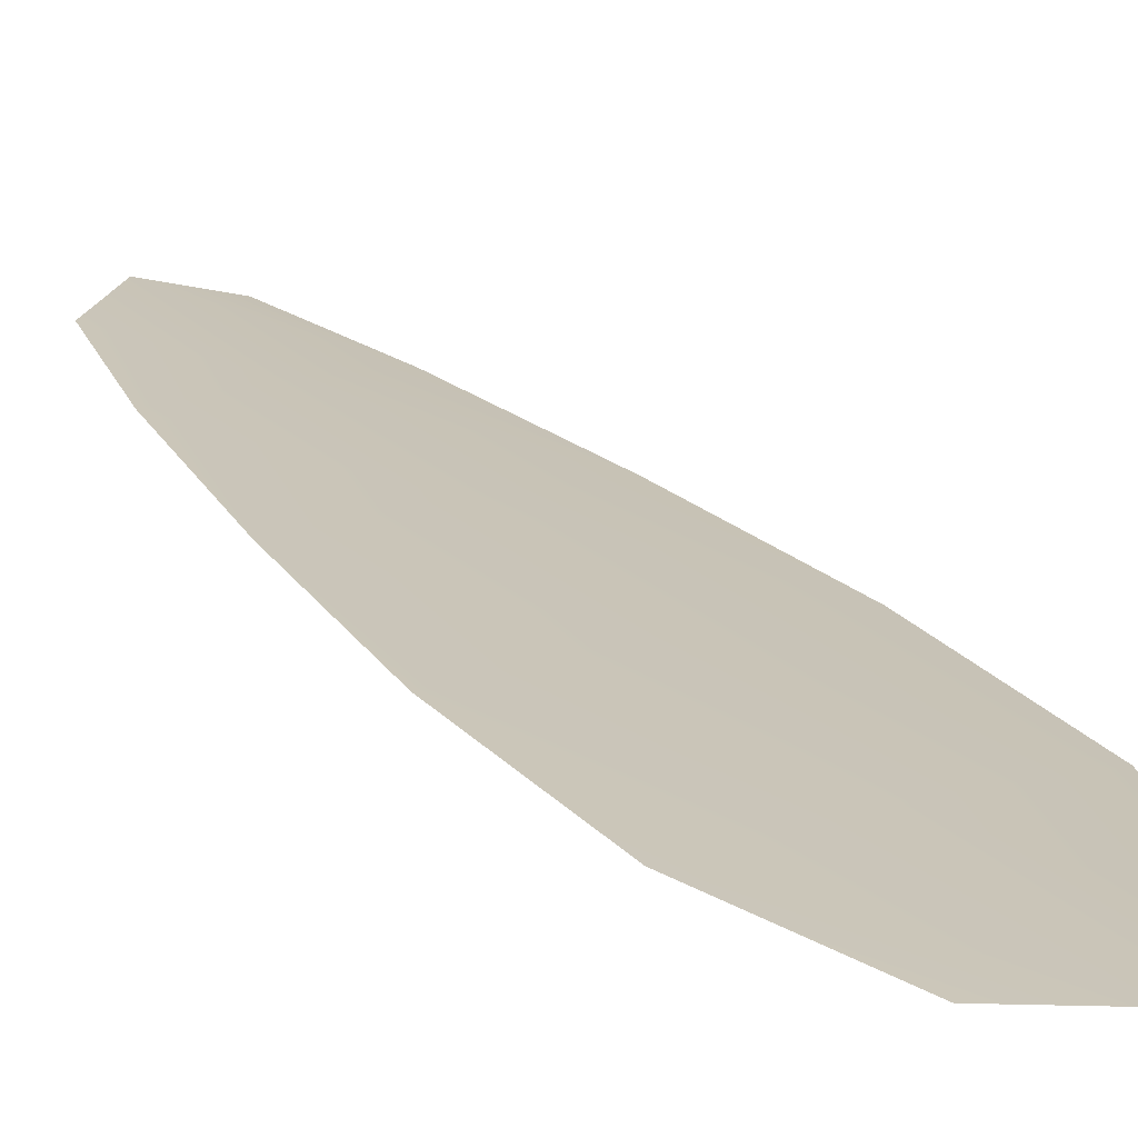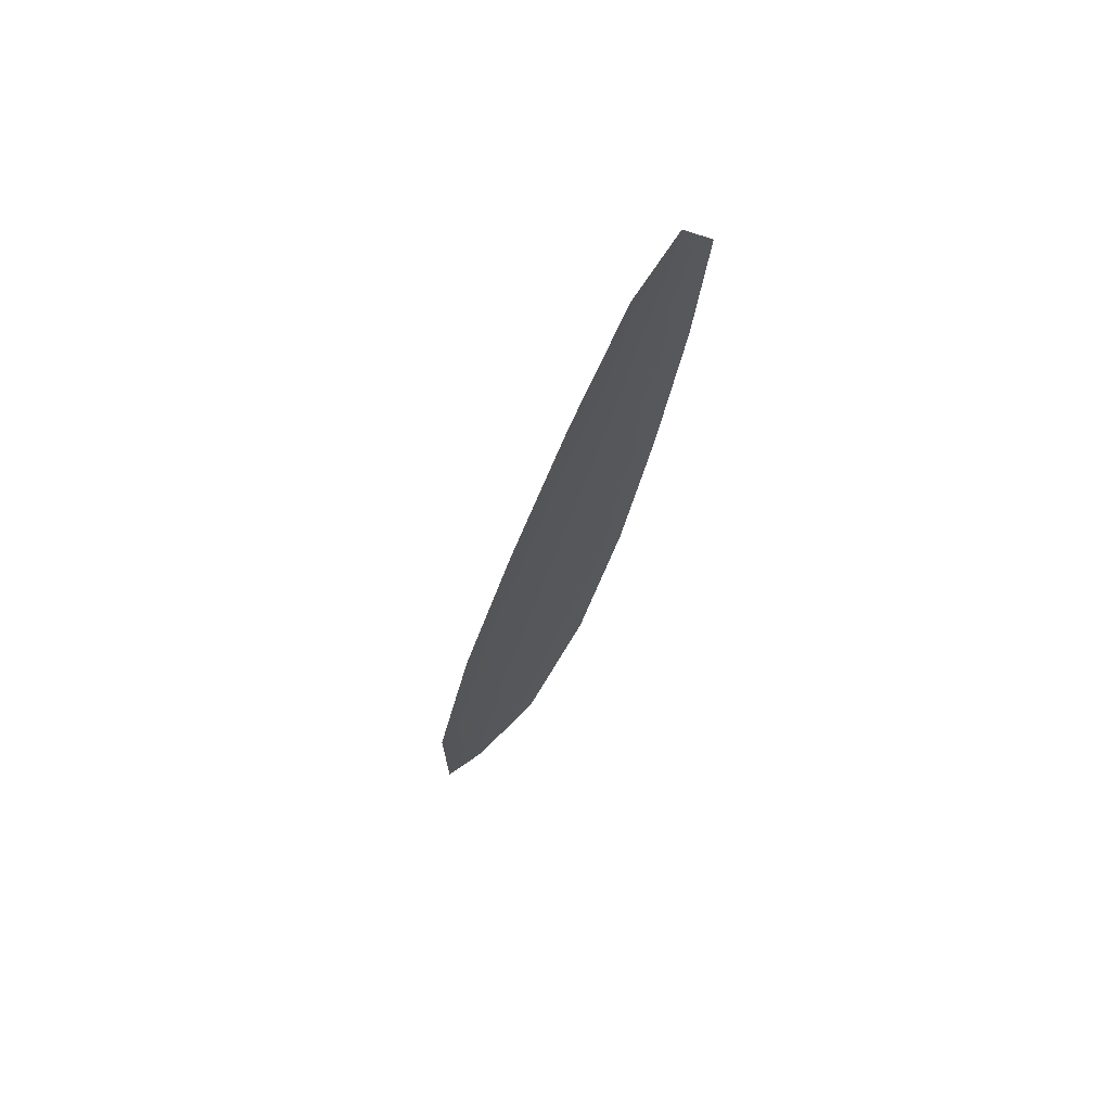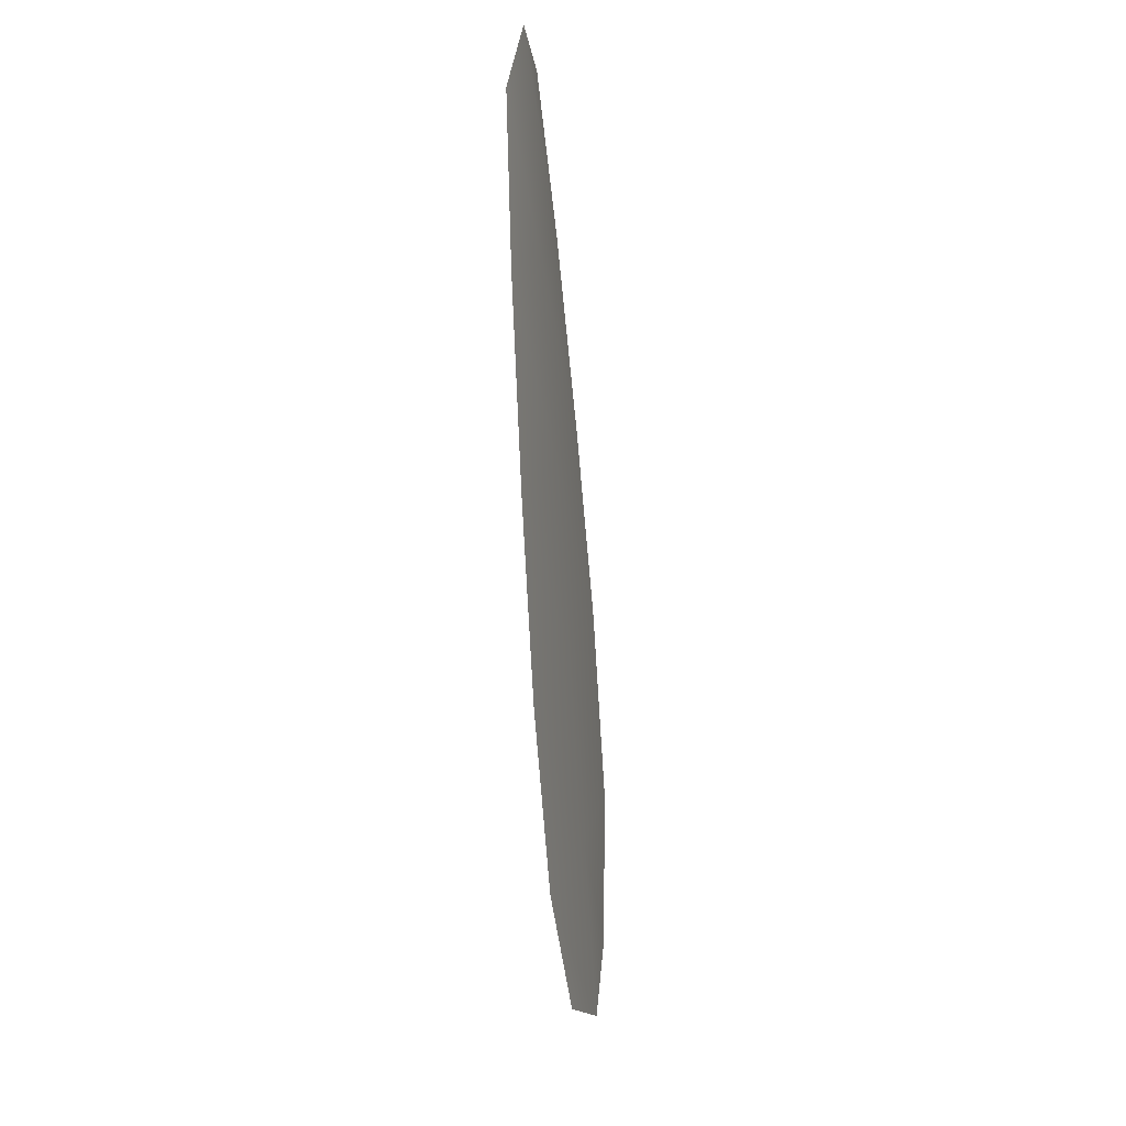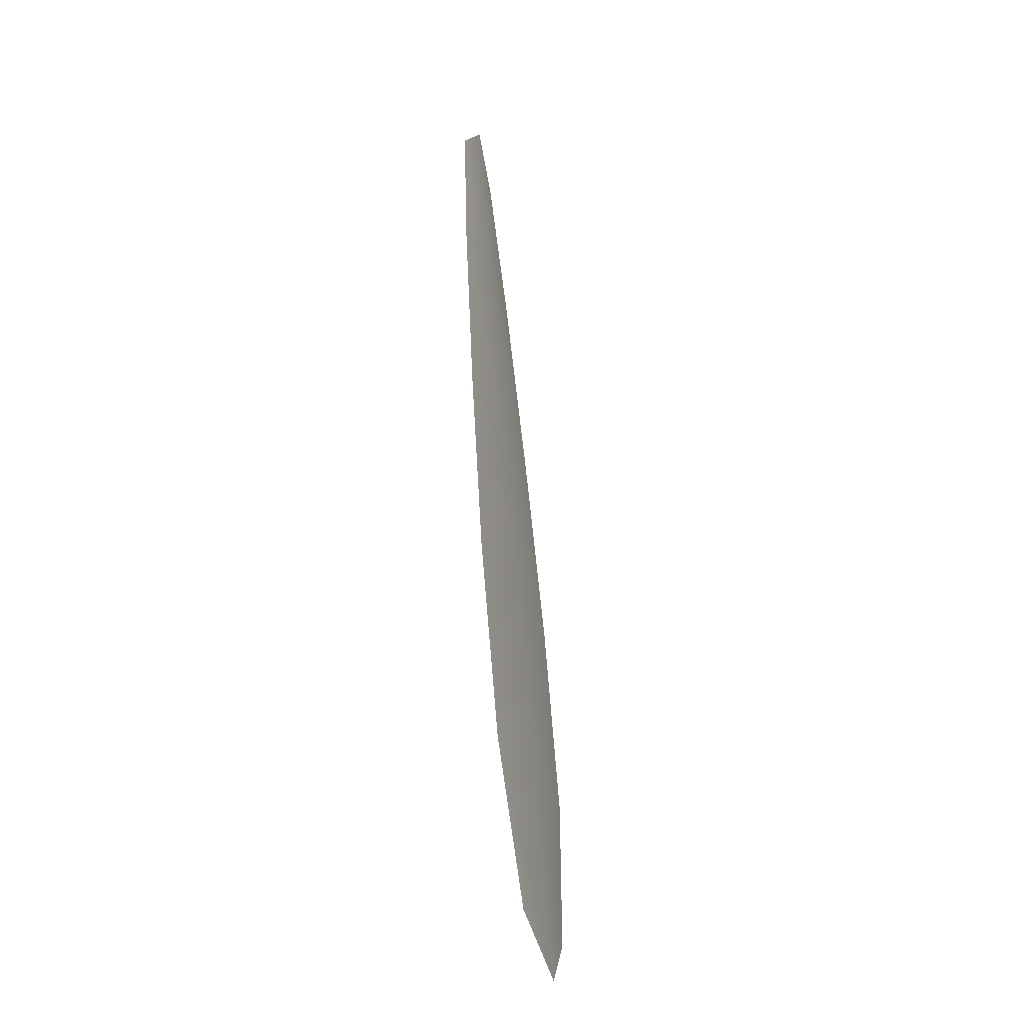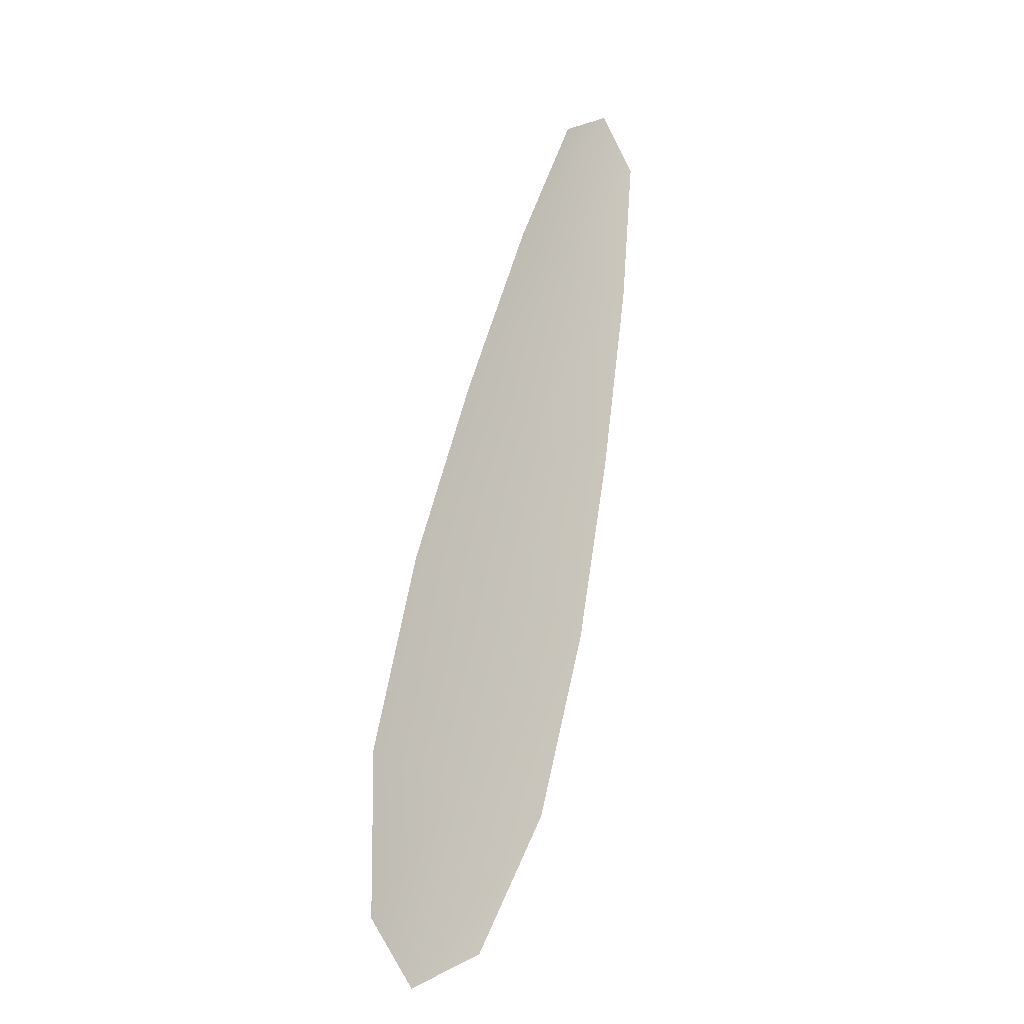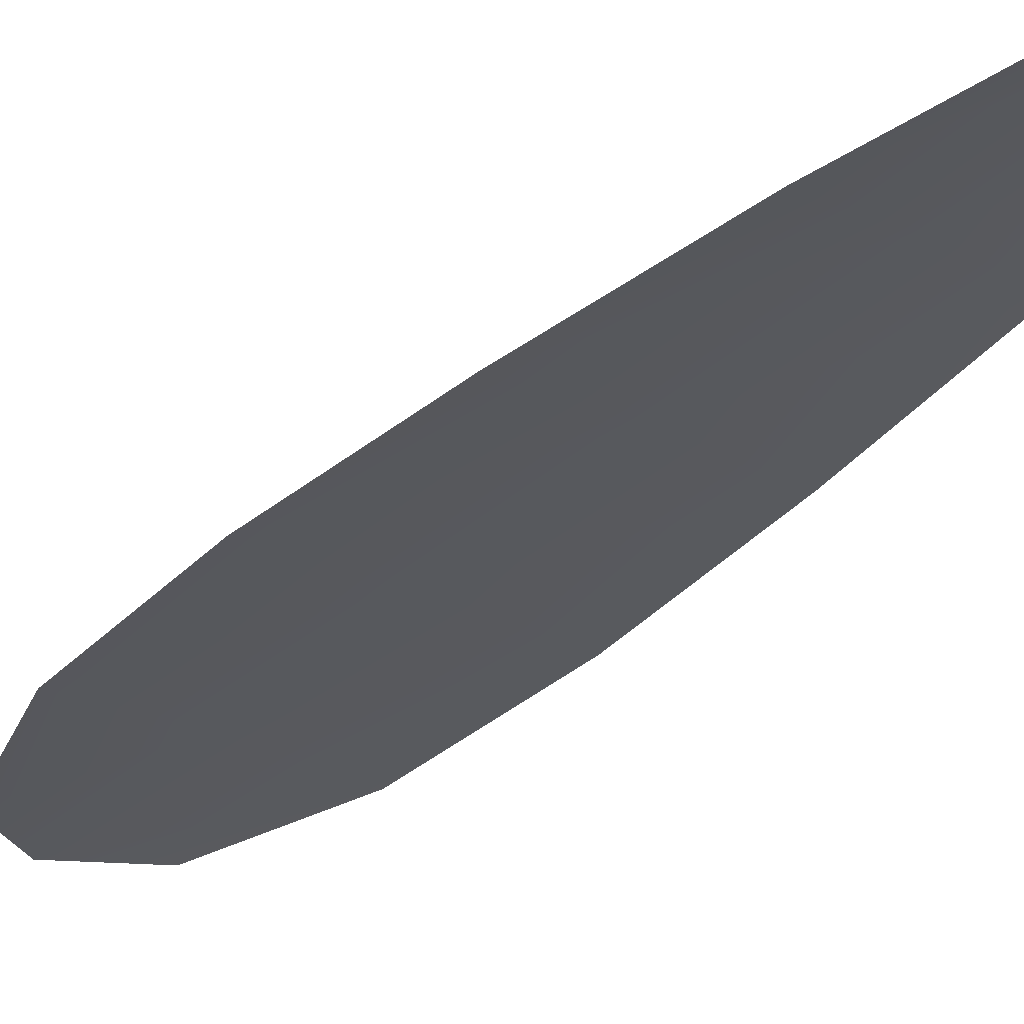
<metadata>
{"format":"obj","ext":"obj","renderer":"f3d","projection":"perspective","resolution":1024,"background":"white","views":[{"elev":20.1,"azim":-11.7,"up":"+Z"},{"elev":71.4,"azim":135.3,"up":"+Y"},{"elev":5.9,"azim":-74.6,"up":"+Y"},{"elev":-43.1,"azim":-72.8,"up":"+Y"},{"elev":-12.3,"azim":141.3,"up":"+Y"},{"elev":-29.3,"azim":160.4,"up":"+Z"}]}
</metadata>
<code>
o feather_flight_primary_009
v 0.1098 0.09613 0.03575
v 0.104 0.09458 0.03575
v 0.1251 0.04315 0.03575
v 0.1172 0.04104 0.03575
v 0.1061 0.09808 0.03607
v 0.1219 0.03914 0.03607
v 0.1137 0.08753 0.03575
v 0.1182 0.07615 0.03575
v 0.1222 0.06463 0.03575
v 0.1251 0.05283 0.03575
v 0.1123 0.04941 0.03575
v 0.109 0.06108 0.03575
v 0.1066 0.07305 0.03575
v 0.1048 0.08514 0.03575
v 0.1093 0.08634 0.03607
v 0.1124 0.0746 0.03607
v 0.1156 0.06286 0.03607
v 0.1187 0.05112 0.03607
f 18 10 3 6
f 11 18 6 4
f 5 1 7 15
f 15 7 8 16
f 16 8 9 17
f 17 9 10 18
f 2 5 15 14
f 14 15 16 13
f 13 16 17 12
f 12 17 18 11

</code>
